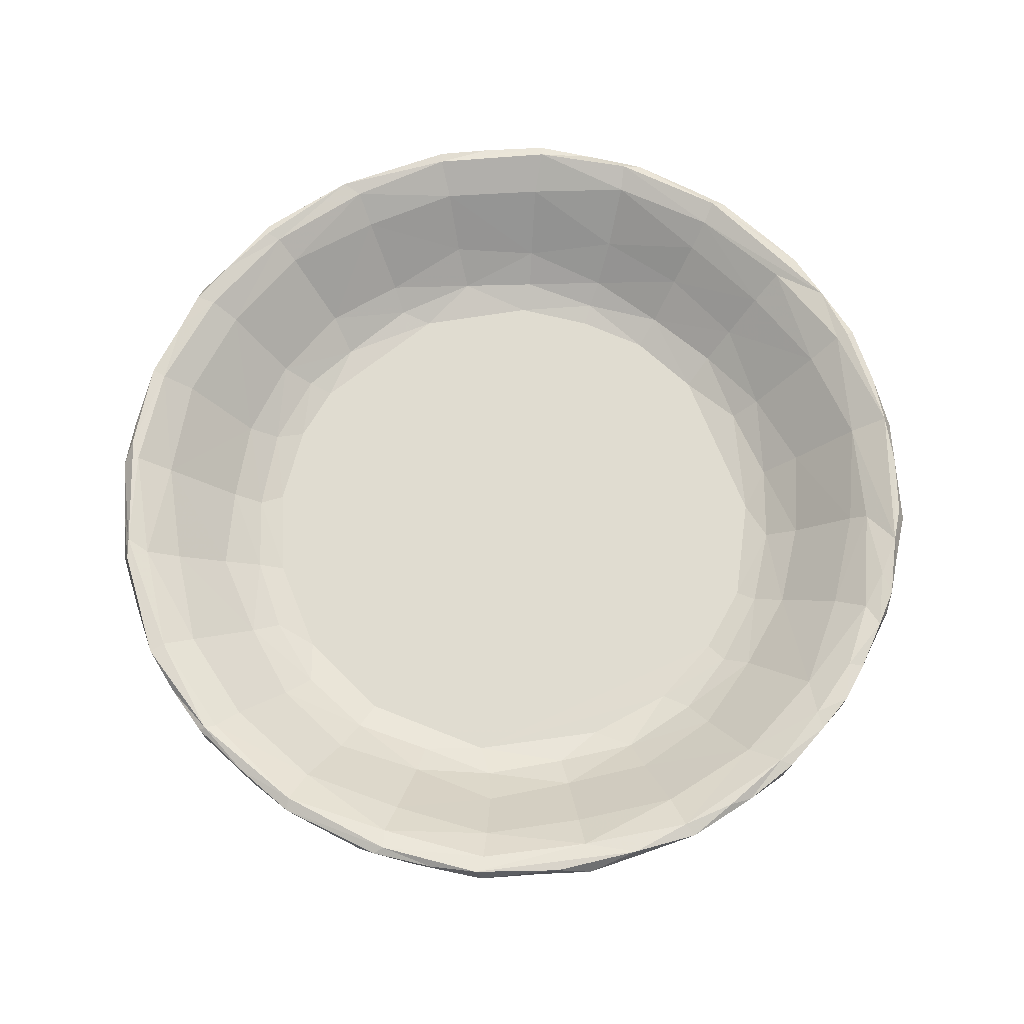
<metadata>
{"format":"obj","ext":"obj","renderer":"f3d","projection":"perspective","resolution":1024,"background":"white","views":[{"elev":69.5,"azim":-100.9,"up":"+Z"}]}
</metadata>
<code>
v 5.689 11.09 3.094
v 4.644 14.77 2.674
v 6.863 11.77 1.963
v 6.365 15.19 1.465
v 3.836 18.46 2.979
v 5.561 18.39 1.634
v 4.866 14.82 3.706
v 6.183 15.15 2.647
v 4.801 18.43 3.325
v 11.48 6.309 2.409
v 14.69 4.665 2.678
v 14.02 2.007 5.353
v 15.16 5.867 1.736
v 18.48 4.069 2.754
v 14.91 5.163 3.429
v 18.4 5.632 1.625
v 18.46 5.816 2.603
v 8.44 8.362 2.603
v 6.392 11.46 3.597
v 7.502 12.06 2.632
v 9.794 9.38 1.471
v 8.911 8.892 3.214
v 9.495 9.876 2.508
v 7.763 12.36 1.407
v 9.823 10.8 1.235
v 8.344 13.05 2.169
v 12.07 8.004 1.385
v 11.62 6.604 3.35
v 14.82 7.239 1.258
v 12.16 7.746 2.511
v 12.72 8.44 2.191
v 10.37 10.39 2.164
v 11.36 12.06 1.164
v 13.31 10.42 1.159
v 6.926 16.98 1.233
v 9.313 14.72 1.191
v 7.218 16.59 2.167
v 6.111 18.49 2.469
v 8.886 18.12 1.175
v 7.496 22.05 2.168
v 11.66 13.41 0.0247
v 12.07 12.31 0.7501
v 10.76 14.86 0.007196
v 10.2 16.17 0.09524
v 10.79 13.66 0.9642
v 11.66 14.92 0.0181
v 12.23 14.82 0.7155
v 9.934 15.36 1.012
v 12.6 12.29 0.01147
v 14.05 29.07 2.163
v 9.929 18.4 0.009093
v 10.83 16.99 0.04718
v 11.24 16.99 0.573
v 11.67 15.68 0.5689
v 9.702 16.79 0.8531
v 9.423 18.99 0.9797
v 12.21 16.23 0.9748
v 11.13 19.22 0.614
v 11.83 17.51 0.9766
v 11.61 19.92 0.8947
v 15.26 6.426 2.517
v 16.99 7.021 2.163
v 16.55 8.974 1.17
v 12.98 11.46 0.88
v 14.06 11.14 0.03094
v 14.92 11.66 0.01823
v 14.1 10.68 0.8163
v 15.51 10.53 -0.002978
v 14.96 12.15 0.7269
v 16.07 9.83 0.8755
v 20.94 6.814 1.243
v 18.49 9.897 0.01168
v 17.09 10.85 0.05264
v 15.68 11.67 0.568
v 17.02 11.36 0.7084
v 16.45 12.17 0.9774
v 18.55 9.515 0.8421
v 19.22 11.13 0.6154
v 19.9 11.61 0.8945
v 18.14 29.89 2.163
v 12.54 13.59 0.04131
v 13.49 12.61 0.04381
v 13.11 13.6 0.732
v 13.76 13.04 0.7489
v 14.49 12.51 0.7184
v 13.83 13.81 0.9738
v 12.97 15 0.9734
v 15.08 13.01 0.9793
v 24.64 15.67 0.9795
v 5.327 5.68 6.166
v 5.494 5.489 6.73
v 2.685 9.082 6.175
v 1.847 10.78 6.537
v 0.8214 13.62 6.128
v 1.96 13.92 5.403
v 1.721 11.73 6.762
v 1.236 13.91 6.738
v 2.985 8.631 6.62
v 4.366 6.861 6.665
v 3.74 9.897 5.343
v 6.451 6.42 5.32
v 5.145 6.925 6.712
v 6.764 6.834 5.967
v 4.197 10.26 5.933
v 3.263 9.107 6.745
v 2.634 14.24 5.873
v 0.709 13.59 6.581
v 0.4003 16.01 6.224
v 0.4559 16.35 6.744
v 1.419 18.41 5.347
v 0.04598 18.46 6.25
v 1.28 18.45 6.436
v 2.604 18.45 5.393
v 0.2965 19.89 6.722
v 6.86 4.367 6.665
v 7.597 3.816 6.201
v 9.95 3.725 5.329
v 8.649 3.12 6.747
v 9.246 2.554 6.194
v 9.65 3.504 6.556
v 7.06 4.957 6.721
v 10.07 2.161 6.582
v 11.69 1.469 6.271
v 11.01 2.397 6.762
v 12.54 1.399 6.762
v 10.45 4.614 5.518
v 14.07 2.279 6.149
v 14.3 2.929 5.603
v 13.64 0.6418 6.254
v 16.05 0.3945 6.225
v 16.35 0.415 6.699
v 13.94 0.8343 6.756
v 18.44 1.646 5.138
v 18.47 1.859 6.05
v 18.36 0.06712 6.213
v 18.53 0.3608 6.806
v 18.48 4.326 3.758
v 4.258 22.28 3.06
v 5.525 21.91 1.969
v 4.627 22.14 3.934
v 6.785 25.17 2.016
v 5.869 25.71 2.894
v 4.198 26.71 4.824
v 6.635 21.68 1.378
v 7.885 24.04 1.252
v 6.093 21.93 2.739
v 9.467 22.35 1.195
v 6.807 25.21 3.181
v 7.901 24.64 2.415
v 10.25 20.79 0.03742
v 11.05 20.55 0.02023
v 10.99 22.59 0.009486
v 11.45 20.76 0.5965
v 12.07 22.19 0.5687
v 9.911 21.29 0.9389
v 10.46 26.64 2.165
v 10.7 22.98 0.8965
v 12.34 24.45 0.03419
v 12.11 22.73 0.01869
v 12.19 24.66 0.6391
v 11.91 25.29 1.176
v 11.33 24.13 1.028
v 8.333 28.57 2.677
v 11.15 27.65 1.232
v 9.481 27.47 1.574
v 9.54 27.49 2.643
v 8.442 28.48 3.793
v 11.32 30.9 2.708
v 12.2 29.41 2.592
v 14.29 27.34 1.198
v 11.98 29.64 1.679
v 11.48 30.61 3.653
v 13.07 22.69 0.9749
v 15.13 24.31 0.9795
v 13.14 23.66 0.5712
v 14.4 24.99 0.01531
v 14.32 25.91 0.01041
v 14.77 24.86 0.5895
v 21.17 24.49 0.9793
v 17.33 25.37 0.9055
v 12.91 25.53 0.9701
v 13.68 25.98 0.877
v 15.32 26.73 0.7865
v 16.25 26.7 0.0238
v 14.75 26.78 1.02
v 15.34 30.25 1.357
v 15.19 30.49 2.524
v 14.84 31.57 2.102
v 14.89 31.69 3.367
v 17.28 26.11 0.02795
v 16.96 25.71 0.5884
v 17.31 27.3 0.8295
v 20.42 25.92 0.03272
v 19.33 26.91 0.02574
v 16.98 27.83 1.148
v 19.89 27.97 1.177
v 18.78 30.17 1.243
v 18.55 31.46 1.712
v 18.4 30.94 2.529
v 14.58 33.02 3.418
v 18.45 32.97 2.866
v 18.48 32.47 3.644
v 0.3703 20.59 6.186
v 0.6733 23.27 6.235
v 1.971 22.97 5.396
v 1.532 23.02 6.629
v 2.707 22.64 5.787
v 0.9062 23.47 6.775
v 1.858 26.05 6.192
v 1.553 25.39 6.58
v 2.729 27.3 6.803
v 4.718 26.4 5.409
v 2.599 27.76 6.623
v 3.347 27.24 5.653
v 3.554 27.12 6.466
v 3.004 28.34 6.22
v 7.025 29.88 4.513
v 6.841 30.11 5.922
v 5.048 30.92 6.175
v 5.259 31.26 6.602
v 6.097 30.9 5.713
v 5.719 31.06 6.798
v 9.829 33.38 5.491
v 9.671 33.8 6.692
v 10.31 32.73 5.908
v 6.862 32.56 6.232
v 7.443 32.98 6.645
v 9.349 34.39 6.164
v 9.637 34.28 6.793
v 9.618 34.54 6.628
v 14.07 35 5.406
v 11.72 35.5 6.443
v 13.59 36.14 6.156
v 14.16 34.3 5.899
v 13.93 35.59 6.713
v 18.59 35.77 6.512
v 13.71 36.24 6.672
v 16.12 36.61 6.273
v 19.28 36.52 6.768
v 18.37 36.7 6.744
v 18.46 34.43 5.499
v 18.44 35.42 5.275
v 18.5 36.86 6.219
v 22.5 3.567 3.782
v 21.97 5.282 2.14
v 21.98 5.414 3.211
v 25.62 6.174 2.606
v 23.97 8.143 1.231
v 21.73 6.575 2.457
v 23.03 9.723 1.193
v 23.96 8.355 2.164
v 20.55 11.06 0.02327
v 21.07 10.36 0.02146
v 20.75 11.45 0.5951
v 22.58 10.99 0.009624
v 22.18 12.07 0.575
v 21 9.626 1.034
v 21.01 10.06 0.6082
v 24.85 7.398 1.6
v 24.91 7.205 2.81
v 26.56 10.31 2.165
v 22.73 12.11 0.02381
v 23.75 11.18 0.9672
v 24.41 12.31 0.03244
v 24.97 14.37 0.01679
v 23.03 10.57 0.9901
v 28.28 12.79 2.163
v 24.82 12.35 0.633
v 25.44 12.4 1.059
v 21.67 12.53 0.9789
v 23.66 13.14 0.5717
v 26.21 14.89 0.01579
v 24.88 14.78 0.5766
v 23.36 13.61 0.9431
v 24.52 21.12 0.9782
v 27.08 9.77 1.382
v 27.91 9.072 1.918
v 27.55 9.353 2.734
v 28.81 8.112 2.989
v 27 13.81 1.189
v 29.53 12.05 1.612
v 29.97 11.78 3.063
v 28.6 12.72 1.235
v 29.08 12.35 2.42
v 30.88 11.35 2.678
v 25.86 13.65 0.7471
v 26.12 17.27 0.0165
v 26.96 16.09 0.6847
v 26.84 14.95 0.9869
v 29.61 15.72 2.166
v 25.71 16.96 0.5883
v 26.93 17.67 0.03769
v 25.92 20.42 0.03261
v 26.92 19.3 0.02566
v 25.42 17.93 0.8935
v 27.67 16.75 1.121
v 27.57 18.34 0.9888
v 27.8 20.16 1.164
v 30.05 15.25 1.306
v 30.74 15.16 2.659
v 31.53 14.87 2.064
v 31.97 14.85 3.62
v 30.22 18.03 1.245
v 29.77 20.6 2.168
v 31.61 18.47 1.814
v 31.25 18.31 2.684
v 33.42 14.47 3.837
v 32.96 18.44 2.858
v 20.65 0.3871 6.187
v 20.64 0.3574 6.632
v 22.98 1.779 5.518
v 23.33 0.7552 6.18
v 23.29 0.7206 6.64
v 23.14 1.513 6.648
v 22.65 2.795 5.731
v 23.16 1.019 6.788
v 27.2 3.313 5.655
v 25.55 1.689 6.738
v 25.62 6.048 3.941
v 26.7 4.181 4.833
v 26.42 4.692 5.441
v 27.07 3.558 6.45
v 27.61 2.542 6.169
v 27.56 2.538 6.686
v 28.94 3.472 6.578
v 30.09 6.83 4.791
v 29.79 7.134 5.54
v 30.61 6.4 6.397
v 31.38 5.844 6.803
v 31.06 5.148 6.193
v 31.02 6.068 5.769
v 31.29 5.274 6.601
v 28.77 8.177 4.164
v 33.24 10.06 6.33
v 33.11 10.13 5.18
v 31.31 10.99 4.455
v 32.35 6.546 6.565
v 32.8 7.184 6.222
v 34.39 9.35 6.164
v 33.47 9.732 5.58
v 34.17 8.944 6.632
v 34.26 9.736 6.802
v 34.23 14.24 5.813
v 35.33 11.29 6.437
v 36.19 13.52 6.212
v 36.14 13.55 6.676
v 35.7 13.62 6.794
v 35.2 14 5.552
v 32.75 18.46 3.906
v 34.79 18.5 5.823
v 35.44 18.46 5.293
v 36.27 18.61 6.75
v 36.54 16.21 6.186
v 36.54 16.25 6.641
v 36.86 18.48 6.221
v 36.7 18.52 6.747
v 24.97 27.83 2.164
v 20.05 25.53 0.7555
v 21.82 29.35 2.165
v 22.72 23.65 0.9581
v 21.98 24.97 0.5415
v 23.73 22.48 0.9638
v 25.53 20.05 0.7593
v 24.86 22.25 0.5178
v 23.07 24.66 0.01472
v 23.56 23.88 0.5309
v 24.86 22.74 0.01318
v 23.97 24.88 0.05508
v 24.7 24.23 0.04622
v 25.01 24.79 0.9369
v 24.25 25.52 1.005
v 26.89 26.14 2.167
v 21.12 26.5 0.0311
v 22.79 25.79 0.01927
v 20.27 27.22 0.8419
v 21.86 26.83 0.9484
v 22.45 27.51 1.195
v 23.02 29.29 1.25
v 21.77 30.85 1.622
v 21.62 30.4 2.462
v 21.97 31.55 3.245
v 23.1 26.02 0.7101
v 23.7 26.43 1.164
v 26.75 27.08 1.273
v 24.84 29.55 1.609
v 22.18 32.27 2.667
v 24.89 29.09 2.519
v 25.25 30.28 3.299
v 25.63 30.79 2.64
v 26.5 21.12 0.03115
v 25.79 22.79 0.01948
v 27.11 20.33 0.713
v 26.79 21.91 0.93
v 27.52 21.76 1.173
v 26.02 23.1 0.709
v 26.62 23.44 1.159
v 25.67 24.11 1.028
v 25.81 25.21 1.197
v 28.59 23.92 1.234
v 28.87 24.76 2.359
v 30.23 21.59 1.352
v 31.56 21.96 3.252
v 31.66 22.02 2.161
v 30.46 21.76 2.523
v 28.9 24.9 1.394
v 29.82 25.02 1.802
v 30.37 25.24 3.368
v 30.73 25.61 2.584
v 27.44 27.01 2.514
v 28.13 28.1 3.317
v 28.18 28.11 2.17
v 29.05 29.06 3.325
v 33.62 22.52 4.034
v 33.12 26.98 5.276
v 26.73 32.63 5.881
v 30.02 30.02 5.832
v 30.52 30.44 5.295
v 32.66 26.68 5.879
v 30.76 30.91 6.601
v 33.57 27.26 6.587
v 31.67 31.33 6.296
v 30.22 32.42 6.208
v 32.76 29.79 6.208
v 31.09 31.62 6.755
v 32.43 29.96 6.769
v 22.74 34.2 5.815
v 22.91 34.88 5.314
v 20.79 36.6 6.276
v 23.25 36.3 6.274
v 23.27 35.56 6.719
v 27.26 33.79 6.683
v 27.03 33.13 5.299
v 25.42 35.25 6.163
v 25.31 35.42 6.425
v 24.27 35.66 6.743
v 27.7 34.38 6.233
v 28.81 33.54 6.25
v 27.65 34.25 6.741
v 29.72 32.62 6.77
v 34.04 22.66 5.645
v 35.33 22.94 6.581
v 35.1 22.98 5.482
v 36.61 20.81 6.261
v 36.26 23.2 6.244
v 35.09 25.84 6.164
v 35.42 25.31 6.425
v 35.91 23.61 6.772
v 34.25 27.92 6.251
v 34.33 27.59 6.713
v 33.91 27.76 6.759
f 2 3 1
f 2 6 4
f 2 5 6
f 7 8 9
f 11 14 12
f 13 14 11
f 13 16 14
f 3 18 1
f 21 18 3
f 3 24 21
f 24 25 21
f 23 26 20
f 21 10 18
f 10 21 27
f 27 25 29
f 22 28 30
f 20 22 23
f 30 23 22
f 23 30 32
f 23 32 26
f 27 21 25
f 30 31 32
f 25 33 34
f 19 20 8
f 3 4 24
f 2 4 3
f 24 35 25
f 4 35 24
f 35 36 25
f 20 26 8
f 8 26 37
f 8 37 38
f 4 6 35
f 8 38 9
f 35 39 36
f 37 26 40
f 41 42 43
f 43 45 44
f 41 43 46
f 25 36 33
f 36 45 33
f 36 48 45
f 45 42 33
f 42 41 49
f 42 45 43
f 44 51 43
f 43 52 46
f 46 52 54
f 36 39 48
f 48 39 55
f 45 48 44
f 55 51 44
f 44 48 55
f 55 39 56
f 51 55 56
f 47 46 54
f 54 52 53
f 54 53 57
f 53 52 58
f 53 59 57
f 53 58 59
f 58 60 59
f 10 27 13
f 29 13 27
f 30 61 31
f 11 10 13
f 28 61 30
f 61 28 15
f 29 25 63
f 61 62 31
f 49 65 64
f 65 49 66
f 65 68 67
f 25 34 63
f 31 62 32
f 42 64 33
f 64 42 49
f 34 33 64
f 64 67 34
f 67 70 34
f 63 34 70
f 64 65 67
f 68 70 67
f 29 16 13
f 17 61 15
f 16 29 71
f 61 17 62
f 29 63 71
f 65 73 68
f 65 66 73
f 66 74 73
f 73 74 75
f 68 72 70
f 69 74 66
f 74 76 75
f 70 77 63
f 72 77 70
f 73 75 78
f 78 75 79
f 75 76 79
f 49 41 81
f 49 81 82
f 82 81 83
f 41 46 81
f 81 46 47
f 49 82 66
f 82 85 66
f 83 84 82
f 83 86 84
f 81 47 83
f 47 87 83
f 83 87 86
f 32 62 50
f 82 84 85
f 85 69 66
f 69 85 88
f 85 84 88
f 84 86 88
f 54 57 47
f 47 57 87
f 87 89 86
f 87 57 89
f 74 69 76
f 69 88 76
f 86 89 88
f 57 59 89
f 88 89 76
f 94 92 93
f 95 92 94
f 92 90 99
f 99 98 92
f 90 91 99
f 101 90 100
f 100 90 92
f 102 103 104
f 98 99 105
f 99 91 102
f 99 102 105
f 98 93 92
f 100 92 95
f 98 105 93
f 93 105 96
f 96 105 97
f 105 104 97
f 102 104 105
f 94 107 108
f 108 107 109
f 93 96 107
f 94 93 107
f 97 104 106
f 107 97 109
f 107 96 97
f 108 109 111
f 108 110 94
f 108 111 110
f 97 106 112
f 95 94 110
f 106 113 112
f 111 109 114
f 109 97 112
f 1 100 2
f 95 2 100
f 104 7 106
f 2 95 5
f 5 95 110
f 9 113 106
f 7 9 106
f 90 115 91
f 90 116 115
f 101 116 90
f 101 117 116
f 115 116 118
f 119 118 116
f 115 121 91
f 115 118 121
f 103 121 120
f 118 120 121
f 119 123 122
f 122 125 124
f 123 125 122
f 119 122 118
f 117 119 116
f 120 126 103
f 117 12 119
f 124 127 120
f 120 127 126
f 117 10 11
f 122 124 118
f 118 124 120
f 123 129 125
f 12 123 119
f 12 129 123
f 130 131 129
f 129 132 125
f 127 124 125
f 129 131 132
f 11 12 117
f 128 126 127
f 28 126 128
f 28 128 15
f 125 134 127
f 12 135 129
f 130 135 131
f 130 129 135
f 135 12 133
f 132 131 125
f 135 136 131
f 131 136 125
f 134 125 136
f 127 134 128
f 15 128 137
f 14 133 12
f 134 137 128
f 15 137 17
f 117 101 18
f 18 101 1
f 103 102 121
f 91 121 102
f 100 1 101
f 19 104 103
f 7 104 19
f 103 22 19
f 19 22 20
f 18 10 117
f 28 103 126
f 103 28 22
f 7 19 8
f 5 139 6
f 5 138 139
f 139 138 141
f 138 142 141
f 6 144 35
f 9 38 146
f 38 37 40
f 139 144 6
f 35 144 145
f 9 146 140
f 38 40 146
f 35 147 39
f 35 145 147
f 144 139 145
f 139 141 145
f 146 40 149
f 148 146 149
f 51 151 43
f 43 151 52
f 52 151 58
f 51 150 151
f 150 152 151
f 39 147 56
f 51 56 150
f 150 56 155
f 26 32 40
f 56 147 155
f 58 153 60
f 151 153 58
f 151 154 153
f 50 156 32
f 152 157 158
f 151 152 159
f 151 159 154
f 155 147 157
f 32 156 40
f 147 145 161
f 150 155 152
f 152 155 157
f 147 162 157
f 147 161 162
f 158 162 160
f 158 157 162
f 160 162 161
f 143 163 142
f 141 165 145
f 149 166 148
f 141 142 163
f 141 163 165
f 166 167 148
f 145 165 164
f 145 164 161
f 149 40 156
f 149 156 166
f 161 164 170
f 166 156 169
f 156 50 169
f 165 163 171
f 167 166 172
f 163 168 171
f 165 171 164
f 166 169 172
f 60 173 59
f 60 153 173
f 153 154 173
f 59 173 174
f 159 152 176
f 152 158 176
f 159 176 175
f 158 177 176
f 176 178 175
f 159 175 154
f 154 175 173
f 173 178 174
f 173 175 178
f 59 174 89
f 62 80 50
f 174 179 89
f 174 178 180
f 174 180 179
f 158 182 177
f 177 183 184
f 160 181 158
f 160 161 181
f 161 170 181
f 181 182 158
f 181 170 182
f 182 185 177
f 177 185 183
f 182 170 185
f 164 171 186
f 50 187 169
f 171 168 188
f 171 188 186
f 187 189 169
f 169 189 172
f 176 191 178
f 176 190 191
f 176 184 190
f 176 177 184
f 190 184 193
f 193 184 194
f 184 192 194
f 180 178 191
f 184 183 192
f 183 185 192
f 185 170 195
f 192 185 195
f 192 195 196
f 164 186 197
f 170 164 197
f 195 170 196
f 170 197 196
f 186 188 198
f 50 199 187
f 50 80 199
f 187 199 189
f 186 198 197
f 168 200 188
f 188 200 201
f 188 201 198
f 199 202 189
f 111 203 110
f 203 111 114
f 110 203 205
f 205 203 204
f 207 206 112
f 114 109 208
f 109 112 208
f 208 112 206
f 203 114 204
f 204 208 209
f 204 209 205
f 209 208 210
f 114 208 204
f 208 206 211
f 208 211 210
f 205 138 110
f 5 110 138
f 9 140 113
f 112 113 207
f 113 140 207
f 138 205 143
f 140 146 148
f 138 143 142
f 140 148 212
f 140 212 207
f 209 210 213
f 210 211 213
f 205 214 143
f 206 207 215
f 205 209 214
f 207 212 215
f 214 209 216
f 209 213 216
f 212 218 215
f 211 206 215
f 216 219 214
f 216 220 219
f 214 221 143
f 214 219 221
f 213 211 220
f 216 213 220
f 211 215 222
f 211 222 220
f 163 143 217
f 148 167 212
f 215 218 222
f 167 218 212
f 217 143 221
f 221 223 217
f 222 218 224
f 217 168 163
f 167 172 225
f 167 225 218
f 219 220 226
f 220 227 226
f 221 219 226
f 221 226 228
f 217 223 168
f 221 228 223
f 228 226 227
f 222 227 220
f 222 229 227
f 222 224 229
f 218 225 224
f 227 230 228
f 168 223 231
f 223 228 231
f 227 229 230
f 228 230 232
f 231 228 233
f 228 232 233
f 229 232 230
f 172 189 225
f 189 234 225
f 168 231 200
f 224 225 235
f 225 234 235
f 233 232 237
f 234 236 235
f 231 233 238
f 233 237 238
f 224 235 229
f 229 237 232
f 229 235 237
f 235 239 237
f 235 236 239
f 237 240 238
f 237 239 240
f 202 241 189
f 200 231 242
f 189 241 234
f 200 242 201
f 234 241 236
f 231 243 242
f 231 238 243
f 238 240 243
f 14 245 244
f 14 16 245
f 137 246 17
f 245 247 244
f 17 249 62
f 16 71 245
f 17 246 249
f 71 63 250
f 71 250 248
f 62 249 251
f 72 68 252
f 68 73 252
f 73 78 252
f 72 252 253
f 253 252 255
f 77 257 63
f 257 77 258
f 63 257 250
f 72 258 77
f 78 79 254
f 72 253 258
f 252 78 254
f 252 254 256
f 245 71 259
f 71 248 259
f 245 259 247
f 246 260 249
f 249 260 251
f 252 262 255
f 252 256 262
f 255 264 263
f 255 262 265
f 258 266 257
f 257 266 250
f 251 261 267
f 253 255 258
f 255 266 258
f 255 263 266
f 250 266 263
f 264 268 263
f 268 269 263
f 263 269 250
f 79 76 270
f 79 270 254
f 254 270 256
f 62 251 80
f 76 89 270
f 251 267 80
f 255 265 264
f 262 271 265
f 265 272 264
f 265 271 273
f 270 274 256
f 262 256 271
f 256 274 271
f 270 89 274
f 274 273 271
f 274 89 273
f 259 248 276
f 259 276 277
f 260 278 251
f 277 247 259
f 247 277 279
f 251 278 261
f 250 269 280
f 276 281 277
f 248 250 283
f 248 283 276
f 261 284 267
f 279 277 285
f 276 283 281
f 278 284 261
f 278 282 284
f 277 281 285
f 265 287 272
f 264 272 286
f 268 264 286
f 268 286 269
f 269 286 280
f 286 289 280
f 286 272 289
f 272 288 289
f 250 280 283
f 265 291 287
f 265 273 291
f 287 292 272
f 287 294 292
f 287 293 294
f 272 292 288
f 89 291 273
f 89 295 291
f 89 275 295
f 289 288 296
f 289 296 280
f 288 297 296
f 288 292 297
f 297 298 296
f 283 299 281
f 267 284 290
f 284 300 290
f 284 282 300
f 285 281 301
f 281 299 301
f 282 302 300
f 296 298 280
f 280 298 303
f 280 303 283
f 283 303 299
f 299 305 301
f 299 303 305
f 290 300 306
f 290 306 304
f 285 301 307
f 301 308 307
f 305 308 301
f 300 302 306
f 135 309 310
f 135 311 309
f 135 133 311
f 309 313 310
f 244 311 133
f 311 312 309
f 315 134 314
f 135 310 136
f 136 310 316
f 136 314 134
f 134 315 137
f 133 14 244
f 137 315 246
f 309 312 313
f 312 318 313
f 317 312 311
f 310 313 316
f 136 316 314
f 313 318 316
f 311 244 320
f 315 314 322
f 315 322 321
f 315 319 246
f 319 315 321
f 312 317 323
f 312 323 318
f 323 324 318
f 316 318 314
f 320 317 311
f 244 247 320
f 323 325 324
f 321 322 328
f 314 318 322
f 318 324 329
f 323 330 325
f 320 326 317
f 330 332 325
f 323 331 330
f 323 317 331
f 324 325 329
f 318 328 322
f 318 329 328
f 325 332 329
f 260 246 319
f 321 333 319
f 247 279 320
f 319 278 260
f 319 333 278
f 320 279 326
f 327 321 328
f 321 327 333
f 317 326 331
f 326 279 335
f 333 327 336
f 278 333 282
f 282 333 336
f 279 285 335
f 327 334 336
f 282 336 302
f 330 337 332
f 330 338 337
f 331 338 330
f 331 339 338
f 331 326 340
f 328 334 327
f 331 340 339
f 338 341 337
f 339 341 338
f 337 329 332
f 328 329 342
f 328 342 334
f 329 337 341
f 329 341 342
f 335 340 326
f 285 307 335
f 336 334 343
f 339 344 341
f 340 345 339
f 339 345 344
f 342 341 344
f 342 347 334
f 342 344 347
f 336 343 302
f 307 348 335
f 334 347 343
f 302 343 350
f 349 302 350
f 302 349 306
f 307 308 351
f 340 348 345
f 335 348 340
f 344 345 346
f 343 347 352
f 348 353 345
f 345 354 346
f 345 353 354
f 347 344 346
f 347 346 352
f 346 354 352
f 307 351 348
f 343 352 350
f 348 355 353
f 348 351 355
f 353 355 354
f 352 354 356
f 354 355 356
f 89 179 275
f 80 267 357
f 80 357 359
f 179 358 361
f 275 179 360
f 275 360 362
f 275 364 363
f 365 367 366
f 365 369 367
f 365 368 369
f 179 361 360
f 366 361 365
f 366 360 361
f 362 360 366
f 362 366 364
f 275 362 364
f 364 366 367
f 368 370 369
f 368 371 370
f 193 194 373
f 365 361 193
f 193 373 374
f 194 375 373
f 180 191 358
f 190 358 191
f 190 193 358
f 179 180 358
f 194 192 375
f 192 196 375
f 193 361 358
f 375 196 377
f 373 375 376
f 375 377 376
f 80 380 199
f 80 359 380
f 196 197 378
f 196 378 377
f 197 198 379
f 378 197 379
f 199 380 381
f 193 374 365
f 365 374 368
f 373 376 374
f 374 376 382
f 382 376 383
f 376 377 383
f 368 374 371
f 374 382 371
f 382 383 371
f 267 372 357
f 377 378 383
f 383 378 384
f 379 385 378
f 379 386 385
f 357 387 359
f 359 387 380
f 380 387 388
f 380 388 381
f 385 386 389
f 293 390 294
f 367 293 364
f 293 391 390
f 294 390 392
f 295 363 291
f 275 363 295
f 287 291 363
f 287 363 293
f 293 363 364
f 294 392 292
f 297 392 298
f 292 392 297
f 267 290 304
f 392 393 298
f 390 393 392
f 393 394 298
f 267 304 372
f 293 367 391
f 367 369 391
f 390 391 393
f 391 395 393
f 395 396 393
f 391 397 395
f 369 397 391
f 369 370 397
f 397 370 398
f 395 397 396
f 397 398 396
f 393 396 394
f 398 384 396
f 396 399 394
f 396 384 399
f 298 399 303
f 399 401 303
f 303 401 305
f 401 403 305
f 304 306 404
f 306 402 404
f 298 394 399
f 304 404 400
f 399 405 401
f 304 400 372
f 404 407 400
f 401 406 403
f 404 402 407
f 401 405 406
f 406 408 403
f 370 371 398
f 371 383 398
f 398 383 384
f 384 405 399
f 372 400 409
f 384 411 405
f 372 409 357
f 409 410 387
f 357 409 387
f 378 385 384
f 387 410 388
f 385 389 411
f 384 385 411
f 411 389 412
f 409 400 410
f 400 407 410
f 405 411 406
f 406 411 408
f 411 412 408
f 379 198 386
f 199 381 202
f 198 201 386
f 305 403 308
f 308 403 413
f 403 408 413
f 388 416 415
f 410 416 388
f 389 417 412
f 410 407 418
f 410 418 416
f 415 416 419
f 408 412 414
f 412 417 414
f 418 420 416
f 416 420 419
f 417 422 421
f 417 421 423
f 419 425 424
f 381 426 202
f 201 242 427
f 201 427 386
f 202 426 241
f 241 426 236
f 242 243 428
f 242 428 427
f 427 428 429
f 243 240 428
f 236 430 239
f 428 240 239
f 381 388 426
f 426 388 415
f 386 427 432
f 426 430 236
f 426 431 430
f 427 429 433
f 429 434 433
f 430 435 239
f 428 239 429
f 435 429 239
f 429 435 434
f 389 386 432
f 426 415 431
f 389 432 417
f 433 436 432
f 432 436 437
f 437 436 438
f 432 427 433
f 433 434 436
f 431 435 430
f 431 438 435
f 434 435 438
f 436 434 438
f 415 419 431
f 432 437 422
f 417 432 422
f 422 437 439
f 422 424 421
f 431 419 439
f 431 439 438
f 439 437 438
f 419 424 439
f 424 422 439
f 306 349 402
f 402 349 440
f 349 350 440
f 308 413 351
f 402 440 407
f 440 418 407
f 414 442 413
f 440 441 418
f 418 441 420
f 350 352 441
f 351 413 442
f 440 350 441
f 351 443 355
f 355 443 356
f 351 442 443
f 442 444 443
f 444 445 446
f 442 445 444
f 444 446 447
f 441 352 447
f 420 441 447
f 443 447 356
f 443 444 447
f 352 356 447
f 408 414 413
f 442 414 445
f 414 448 445
f 417 423 414
f 414 423 448
f 421 425 423
f 423 425 448
f 420 450 425
f 420 425 419
f 425 421 424
f 425 449 448
f 425 450 449
f 445 448 446
f 420 447 450
f 450 447 449
f 446 449 447
f 448 449 446

</code>
